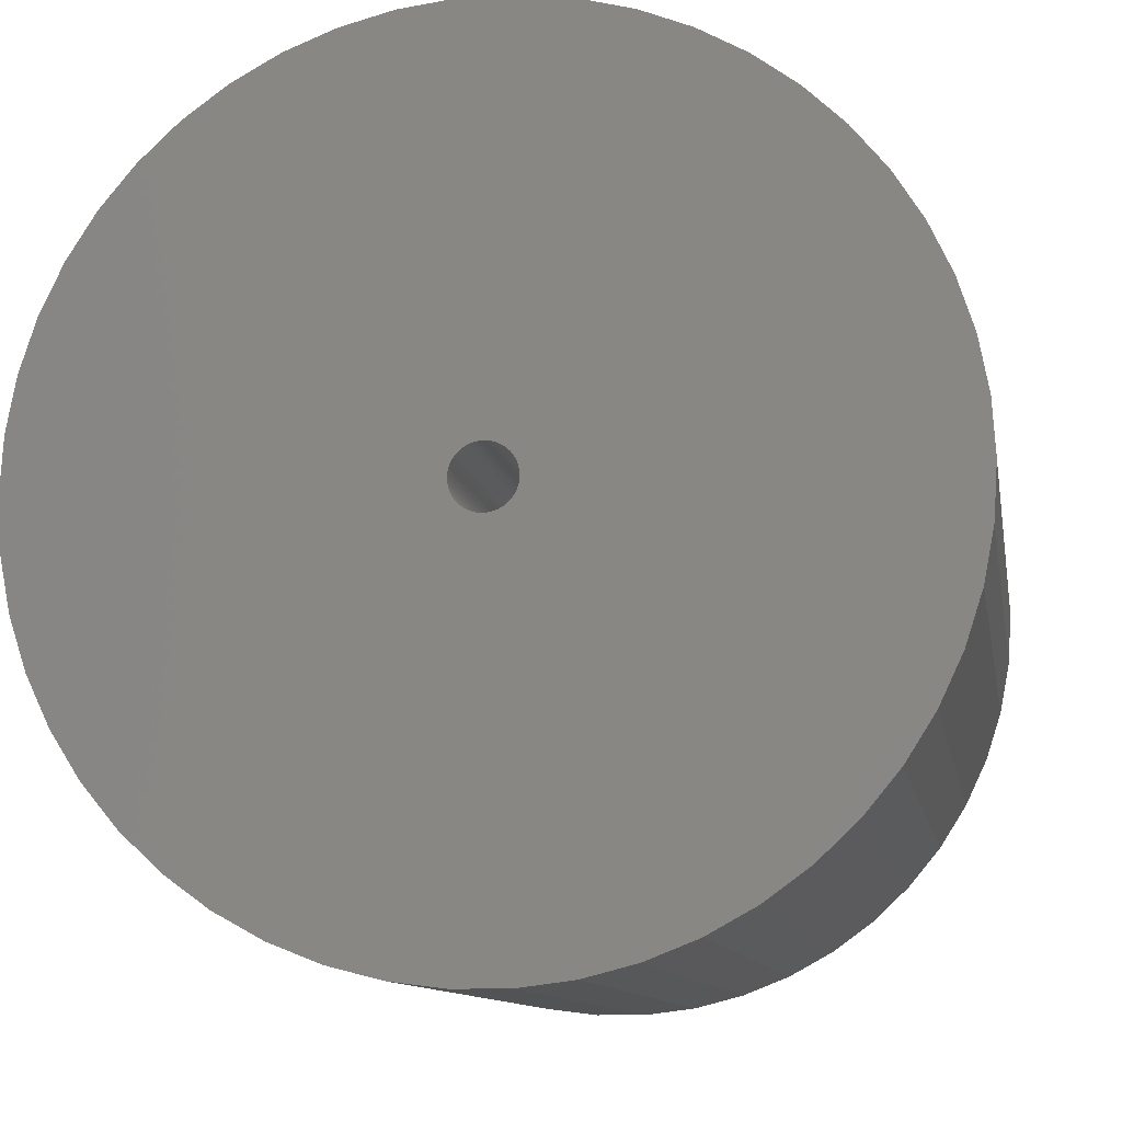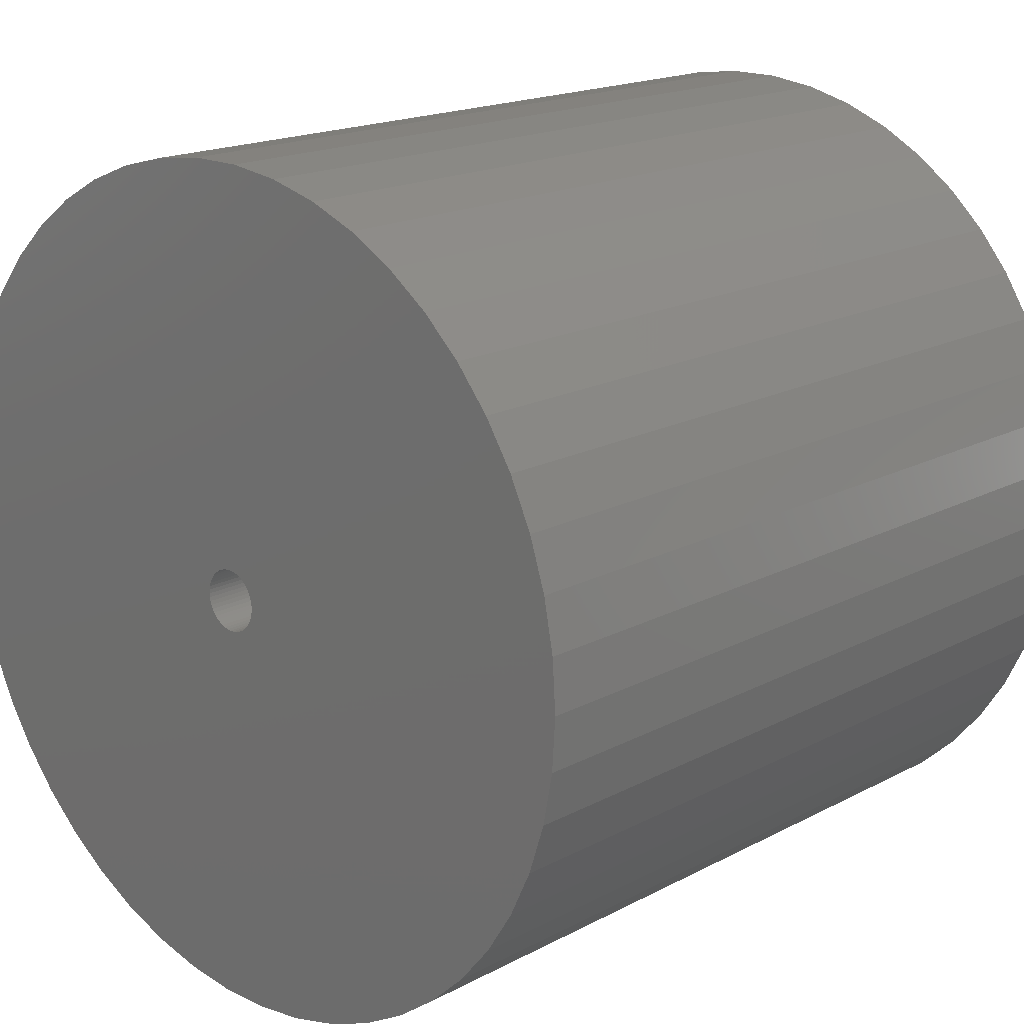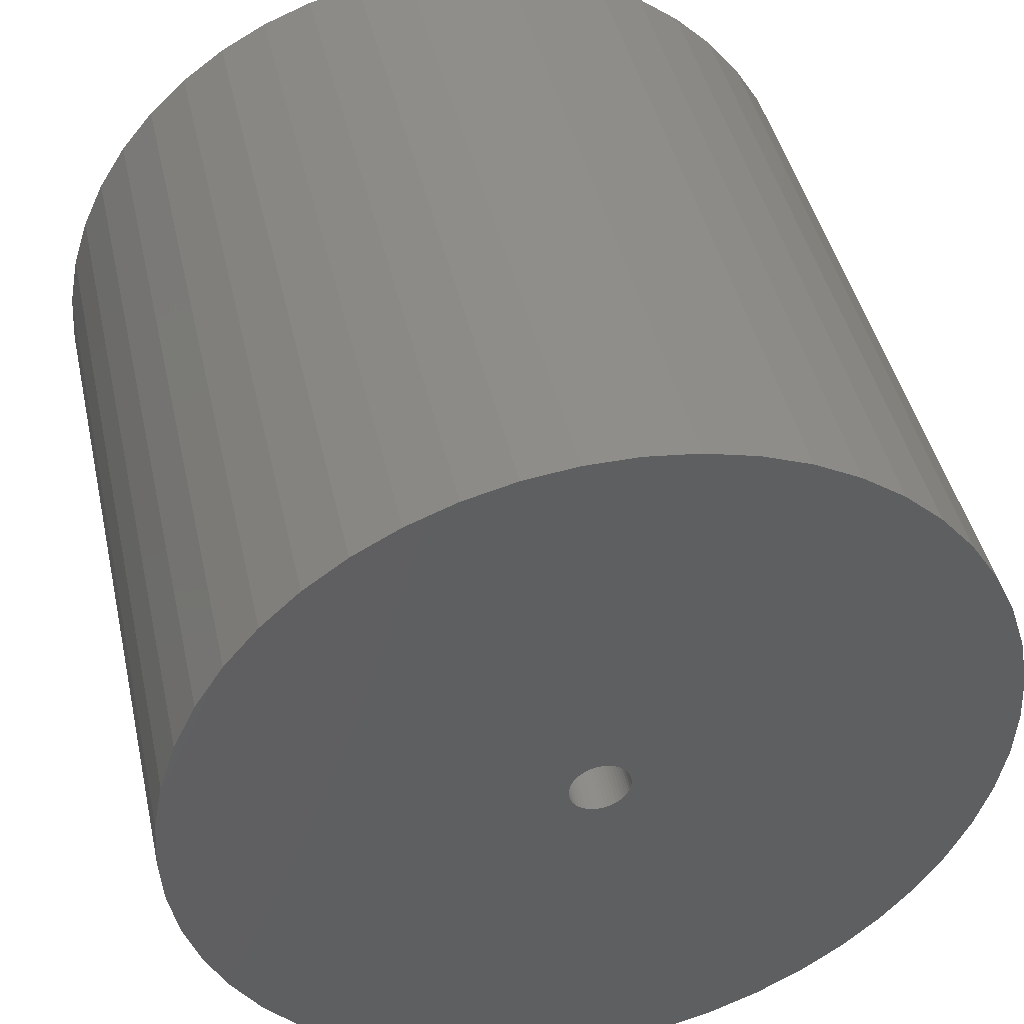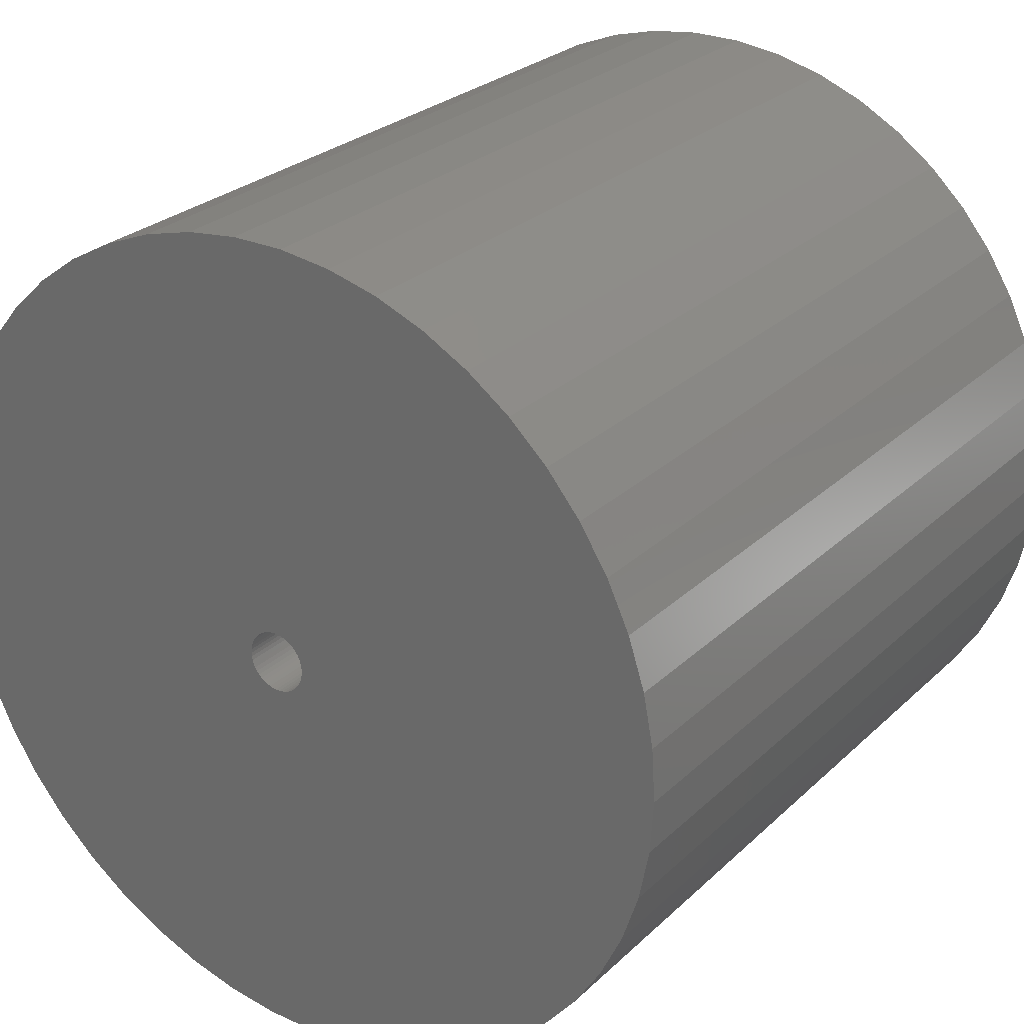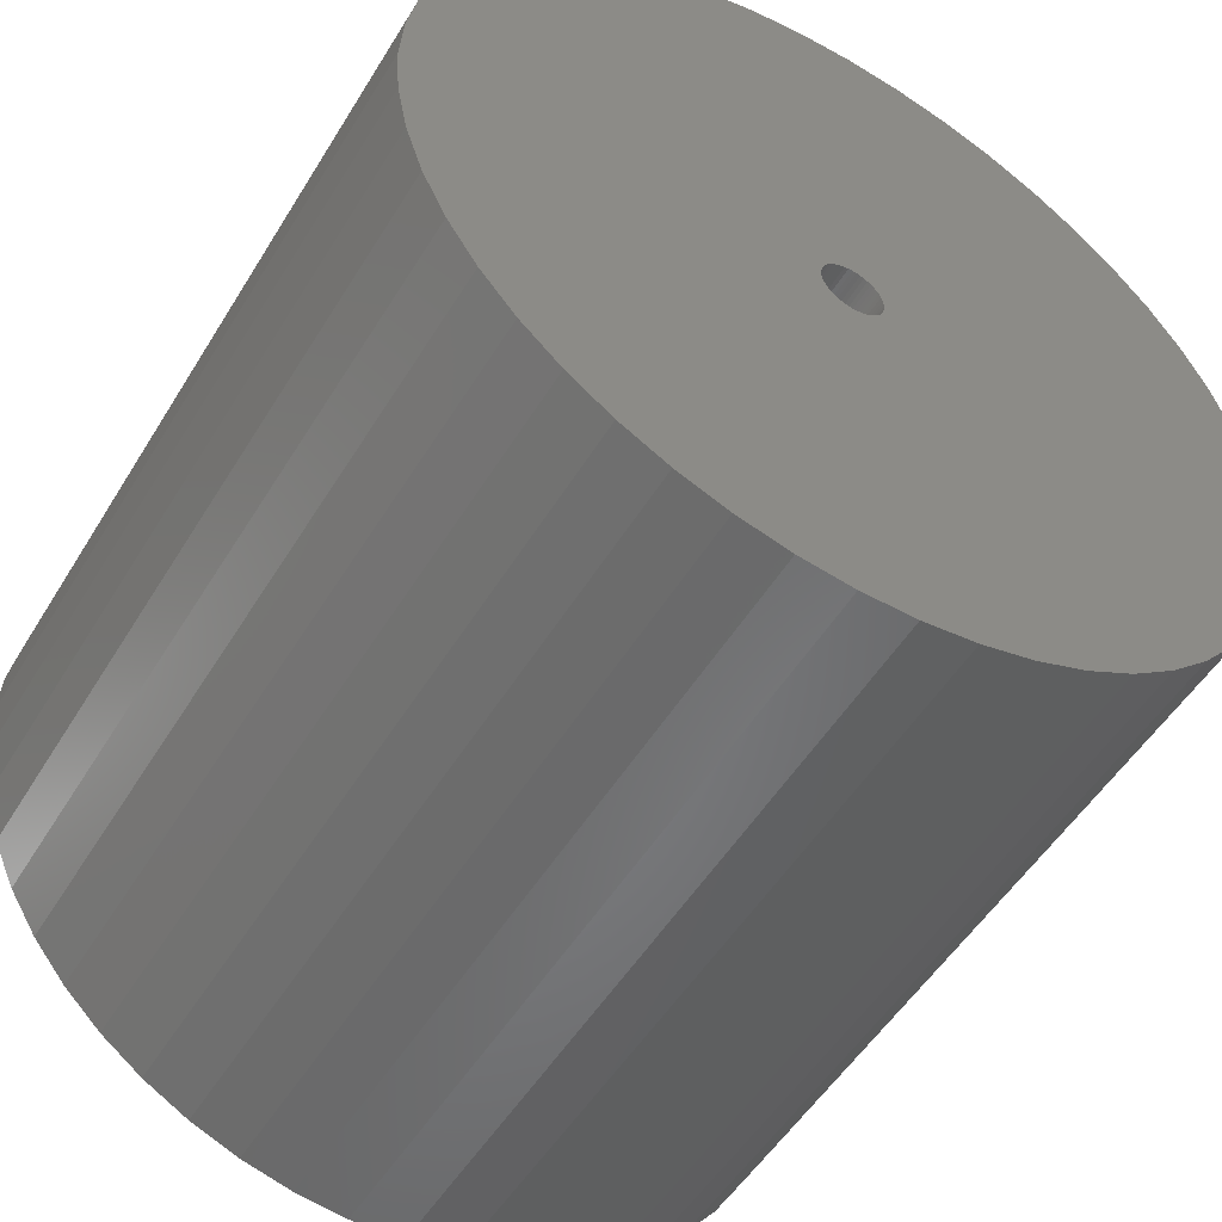
<metadata>
{"format":"stl","ext":"stl","renderer":"f3d","projection":"perspective","resolution":1024,"background":"white","views":[{"elev":-10.6,"azim":9.6,"up":"+Y"},{"elev":17.6,"azim":-136.2,"up":"+Y"},{"elev":43.8,"azim":-12.5,"up":"+Y"},{"elev":26.6,"azim":-144.9,"up":"+Y"},{"elev":-52.1,"azim":149.3,"up":"+Y"}]}
</metadata>
<code>
# stl→obj: 200 verts, 400 faces
v 21.25 0 19.5
v 21.08 2.663 -19.5
v 21.08 2.663 19.5
v 21.25 0 -19.5
v -21.25 0 -19.5
v -21.08 2.663 19.5
v -21.08 2.663 -19.5
v -21.25 0 19.5
v 1.334 21.21 -19.5
v -1.334 21.21 19.5
v 1.334 21.21 19.5
v -1.334 21.21 -19.5
v -1.334 -21.21 -19.5
v 1.334 -21.21 19.5
v -1.334 -21.21 19.5
v 1.334 -21.21 -19.5
v 15.49 14.55 -19.5
v 13.55 16.37 19.5
v 15.49 14.55 19.5
v 13.55 16.37 -19.5
v -13.55 16.37 -19.5
v -15.49 14.55 19.5
v -13.55 16.37 19.5
v -15.49 14.55 -19.5
v -6.567 20.21 -19.5
v -9.048 19.23 19.5
v -6.567 20.21 19.5
v -9.048 19.23 -19.5
v 19.76 7.823 19.5
v 18.62 10.24 -19.5
v 18.62 10.24 19.5
v 19.76 7.823 -19.5
v 20.58 5.285 -19.5
v 20.58 5.285 19.5
v 17.19 12.49 -19.5
v 17.19 12.49 19.5
v 9.048 19.23 -19.5
v 6.567 20.21 19.5
v 9.048 19.23 19.5
v 6.567 20.21 -19.5
v 3.982 20.87 19.5
v 3.982 20.87 -19.5
v 11.39 17.94 19.5
v 11.39 17.94 -19.5
v -19.76 7.823 -19.5
v -18.62 10.24 19.5
v -18.62 10.24 -19.5
v -19.76 7.823 19.5
v -17.19 12.49 -19.5
v -17.19 12.49 19.5
v -20.58 5.285 -19.5
v -20.58 5.285 19.5
v -11.39 17.94 19.5
v -11.39 17.94 -19.5
v -3.982 20.87 19.5
v -3.982 20.87 -19.5
v 3.982 -20.87 19.5
v 3.982 -20.87 -19.5
v 9.048 -19.23 -19.5
v 11.39 -17.94 19.5
v 9.048 -19.23 19.5
v 11.39 -17.94 -19.5
v 1.55 0 19.5
v 1.538 0.1943 19.5
v 21.08 -2.663 19.5
v 1.501 0.3855 19.5
v 1.538 -0.1943 19.5
v 1.441 0.5706 19.5
v 20.58 -5.285 19.5
v 1.358 0.7467 19.5
v 1.501 -0.3855 19.5
v 1.254 0.9111 19.5
v 19.76 -7.823 19.5
v 1.13 1.061 19.5
v 1.441 -0.5706 19.5
v 0.988 1.194 19.5
v 18.62 -10.24 19.5
v 0.8305 1.309 19.5
v 1.358 -0.7467 19.5
v 0.66 1.402 19.5
v 17.19 -12.49 19.5
v 0.479 1.474 19.5
v 1.254 -0.9111 19.5
v 15.49 -14.55 19.5
v 0.2904 1.523 19.5
v 0.09732 1.547 19.5
v -0.09732 1.547 19.5
v -0.2904 1.523 19.5
v -0.479 1.474 19.5
v -0.66 1.402 19.5
v -0.8305 1.309 19.5
v -0.988 1.194 19.5
v -1.13 1.061 19.5
v -1.254 0.9111 19.5
v 1.13 -1.061 19.5
v 13.55 -16.37 19.5
v 0.988 -1.194 19.5
v 0.8305 -1.309 19.5
v 0.66 -1.402 19.5
v 6.567 -20.21 19.5
v 0.479 -1.474 19.5
v 0.2904 -1.523 19.5
v 0.09732 -1.547 19.5
v -0.09732 -1.547 19.5
v -0.2904 -1.523 19.5
v -3.982 -20.87 19.5
v -0.479 -1.474 19.5
v -6.567 -20.21 19.5
v -0.66 -1.402 19.5
v -9.048 -19.23 19.5
v -0.8305 -1.309 19.5
v -11.39 -17.94 19.5
v -0.988 -1.194 19.5
v -13.55 -16.37 19.5
v -1.13 -1.061 19.5
v -15.49 -14.55 19.5
v -1.254 -0.9111 19.5
v -17.19 -12.49 19.5
v -1.358 -0.7467 19.5
v -18.62 -10.24 19.5
v -1.441 -0.5706 19.5
v -19.76 -7.823 19.5
v -1.501 -0.3855 19.5
v -20.58 -5.285 19.5
v -1.538 -0.1943 19.5
v -21.08 -2.663 19.5
v -1.55 0 19.5
v -1.358 0.7467 19.5
v -1.441 0.5706 19.5
v -1.501 0.3855 19.5
v -1.538 0.1943 19.5
v 21.08 -2.663 -19.5
v 20.58 -5.285 -19.5
v 19.76 -7.823 -19.5
v -18.62 -10.24 -19.5
v -19.76 -7.823 -19.5
v 1.55 0 -19.5
v 1.538 -0.1943 -19.5
v 1.501 -0.3855 -19.5
v 1.538 0.1943 -19.5
v 1.441 -0.5706 -19.5
v 18.62 -10.24 -19.5
v 1.358 -0.7467 -19.5
v 17.19 -12.49 -19.5
v 1.501 0.3855 -19.5
v 1.254 -0.9111 -19.5
v 15.49 -14.55 -19.5
v 1.13 -1.061 -19.5
v 13.55 -16.37 -19.5
v 1.441 0.5706 -19.5
v 0.988 -1.194 -19.5
v 0.8305 -1.309 -19.5
v 1.358 0.7467 -19.5
v 0.66 -1.402 -19.5
v 6.567 -20.21 -19.5
v 0.479 -1.474 -19.5
v 1.254 0.9111 -19.5
v 0.2904 -1.523 -19.5
v 0.09732 -1.547 -19.5
v -0.09732 -1.547 -19.5
v -0.2904 -1.523 -19.5
v -3.982 -20.87 -19.5
v -0.479 -1.474 -19.5
v -6.567 -20.21 -19.5
v -0.66 -1.402 -19.5
v -9.048 -19.23 -19.5
v -0.8305 -1.309 -19.5
v -11.39 -17.94 -19.5
v -0.988 -1.194 -19.5
v -13.55 -16.37 -19.5
v -1.13 -1.061 -19.5
v -15.49 -14.55 -19.5
v -1.254 -0.9111 -19.5
v 1.13 1.061 -19.5
v 0.988 1.194 -19.5
v 0.8305 1.309 -19.5
v 0.66 1.402 -19.5
v 0.479 1.474 -19.5
v 0.2904 1.523 -19.5
v 0.09732 1.547 -19.5
v -0.09732 1.547 -19.5
v -0.2904 1.523 -19.5
v -0.479 1.474 -19.5
v -0.66 1.402 -19.5
v -0.8305 1.309 -19.5
v -0.988 1.194 -19.5
v -1.13 1.061 -19.5
v -1.254 0.9111 -19.5
v -1.358 0.7467 -19.5
v -1.441 0.5706 -19.5
v -1.501 0.3855 -19.5
v -1.538 0.1943 -19.5
v -1.55 0 -19.5
v -17.19 -12.49 -19.5
v -1.358 -0.7467 -19.5
v -1.441 -0.5706 -19.5
v -1.501 -0.3855 -19.5
v -20.58 -5.285 -19.5
v -1.538 -0.1943 -19.5
v -21.08 -2.663 -19.5
f 1 2 3
f 2 1 4
f 5 6 7
f 6 5 8
f 9 10 11
f 10 9 12
f 13 14 15
f 14 13 16
f 17 18 19
f 18 17 20
f 21 22 23
f 22 21 24
f 25 26 27
f 26 25 28
f 29 30 31
f 30 29 32
f 3 33 34
f 33 3 2
f 31 35 36
f 35 31 30
f 37 38 39
f 38 37 40
f 40 41 38
f 41 40 42
f 20 43 18
f 43 20 44
f 45 46 47
f 46 45 48
f 49 22 24
f 22 49 50
f 51 48 45
f 48 51 52
f 28 53 26
f 53 28 54
f 12 55 10
f 55 12 56
f 16 57 14
f 57 16 58
f 59 60 61
f 60 59 62
f 34 32 29
f 32 34 33
f 36 17 19
f 17 36 35
f 42 11 41
f 11 42 9
f 44 39 43
f 39 44 37
f 47 50 49
f 50 47 46
f 7 52 51
f 52 7 6
f 63 1 3
f 64 3 34
f 1 63 65
f 66 34 29
f 67 65 63
f 68 29 31
f 65 67 69
f 70 31 36
f 71 69 67
f 72 36 19
f 69 71 73
f 74 19 18
f 75 73 71
f 76 18 43
f 73 75 77
f 78 43 39
f 79 77 75
f 80 39 38
f 77 79 81
f 82 38 41
f 83 81 79
f 81 83 84
f 3 64 63
f 34 66 64
f 29 68 66
f 31 70 68
f 85 41 11
f 36 72 70
f 19 74 72
f 18 76 74
f 43 78 76
f 39 80 78
f 38 82 80
f 41 85 82
f 11 86 85
f 11 87 86
f 10 87 11
f 87 10 88
f 55 88 10
f 88 55 89
f 27 89 55
f 89 27 90
f 26 90 27
f 90 26 91
f 53 91 26
f 91 53 92
f 23 92 53
f 92 23 93
f 22 93 23
f 93 22 94
f 95 84 83
f 84 95 96
f 97 96 95
f 96 97 60
f 98 60 97
f 60 98 61
f 99 61 98
f 61 99 100
f 101 100 99
f 100 101 57
f 102 57 101
f 57 102 14
f 103 14 102
f 104 14 103
f 15 104 105
f 106 105 107
f 108 107 109
f 110 109 111
f 112 111 113
f 114 113 115
f 116 115 117
f 104 15 14
f 118 117 119
f 120 119 121
f 122 121 123
f 124 123 125
f 126 125 127
f 50 94 22
f 105 106 15
f 94 50 128
f 107 108 106
f 46 128 50
f 109 110 108
f 128 46 129
f 111 112 110
f 48 129 46
f 113 114 112
f 129 48 130
f 115 116 114
f 52 130 48
f 117 118 116
f 130 52 131
f 119 120 118
f 6 131 52
f 121 122 120
f 131 6 127
f 123 124 122
f 8 127 6
f 125 126 124
f 127 8 126
f 54 23 53
f 23 54 21
f 56 27 55
f 27 56 25
f 65 4 1
f 4 65 132
f 73 133 69
f 133 73 134
f 69 132 65
f 132 69 133
f 135 122 136
f 122 135 120
f 137 4 132
f 138 132 133
f 4 137 2
f 139 133 134
f 140 2 137
f 141 134 142
f 2 140 33
f 143 142 144
f 145 33 140
f 146 144 147
f 33 145 32
f 148 147 149
f 150 32 145
f 151 149 62
f 32 150 30
f 152 62 59
f 153 30 150
f 154 59 155
f 30 153 35
f 156 155 58
f 157 35 153
f 35 157 17
f 132 138 137
f 133 139 138
f 134 141 139
f 142 143 141
f 158 58 16
f 144 146 143
f 147 148 146
f 149 151 148
f 62 152 151
f 59 154 152
f 155 156 154
f 58 158 156
f 16 159 158
f 16 160 159
f 13 160 16
f 160 13 161
f 162 161 13
f 161 162 163
f 164 163 162
f 163 164 165
f 166 165 164
f 165 166 167
f 168 167 166
f 167 168 169
f 170 169 168
f 169 170 171
f 172 171 170
f 171 172 173
f 174 17 157
f 17 174 20
f 175 20 174
f 20 175 44
f 176 44 175
f 44 176 37
f 177 37 176
f 37 177 40
f 178 40 177
f 40 178 42
f 179 42 178
f 42 179 9
f 180 9 179
f 181 9 180
f 12 181 182
f 56 182 183
f 25 183 184
f 28 184 185
f 54 185 186
f 21 186 187
f 24 187 188
f 181 12 9
f 49 188 189
f 47 189 190
f 45 190 191
f 51 191 192
f 7 192 193
f 194 173 172
f 182 56 12
f 173 194 195
f 183 25 56
f 135 195 194
f 184 28 25
f 195 135 196
f 185 54 28
f 136 196 135
f 186 21 54
f 196 136 197
f 187 24 21
f 198 197 136
f 188 49 24
f 197 198 199
f 189 47 49
f 200 199 198
f 190 45 47
f 199 200 193
f 191 51 45
f 5 193 200
f 192 7 51
f 193 5 7
f 62 96 60
f 96 62 149
f 136 124 198
f 124 136 122
f 149 84 96
f 84 149 147
f 58 100 57
f 100 58 155
f 155 61 100
f 61 155 59
f 77 134 73
f 134 77 142
f 81 142 77
f 142 81 144
f 162 15 106
f 15 162 13
f 166 108 110
f 108 166 164
f 164 106 108
f 106 164 162
f 172 118 194
f 118 172 116
f 172 114 116
f 114 172 170
f 198 126 200
f 126 198 124
f 200 8 5
f 8 200 126
f 84 144 81
f 144 84 147
f 168 110 112
f 110 168 166
f 170 112 114
f 112 170 168
f 194 120 135
f 120 194 118
f 150 70 153
f 70 150 68
f 130 190 129
f 190 130 191
f 153 72 157
f 72 153 70
f 179 82 85
f 82 179 178
f 178 80 82
f 80 178 177
f 184 89 90
f 89 184 183
f 129 189 128
f 189 129 190
f 139 67 138
f 67 139 71
f 176 76 78
f 76 176 175
f 131 191 130
f 191 131 192
f 94 187 93
f 187 94 188
f 185 90 91
f 90 185 184
f 183 88 89
f 88 183 182
f 137 64 140
f 64 137 63
f 141 71 139
f 71 141 75
f 169 115 113
f 115 169 171
f 151 98 97
f 98 151 152
f 140 66 145
f 66 140 64
f 145 68 150
f 68 145 66
f 175 74 76
f 74 175 174
f 181 86 87
f 86 181 180
f 177 78 80
f 78 177 176
f 127 192 131
f 192 127 193
f 128 188 94
f 188 128 189
f 182 87 88
f 87 182 181
f 186 91 92
f 91 186 185
f 187 92 93
f 92 187 186
f 159 104 103
f 104 159 160
f 121 197 123
f 197 121 196
f 115 173 117
f 173 115 171
f 158 103 102
f 103 158 159
f 156 102 101
f 102 156 158
f 157 74 174
f 74 157 72
f 180 85 86
f 85 180 179
f 138 63 137
f 63 138 67
f 165 111 109
f 111 165 167
f 161 107 105
f 107 161 163
f 152 99 98
f 99 152 154
f 148 83 146
f 83 148 95
f 143 75 141
f 75 143 79
f 146 79 143
f 79 146 83
f 160 105 104
f 105 160 161
f 123 199 125
f 199 123 197
f 125 193 127
f 193 125 199
f 117 195 119
f 195 117 173
f 119 196 121
f 196 119 195
f 154 101 99
f 101 154 156
f 148 97 95
f 97 148 151
f 167 113 111
f 113 167 169
f 163 109 107
f 109 163 165

</code>
